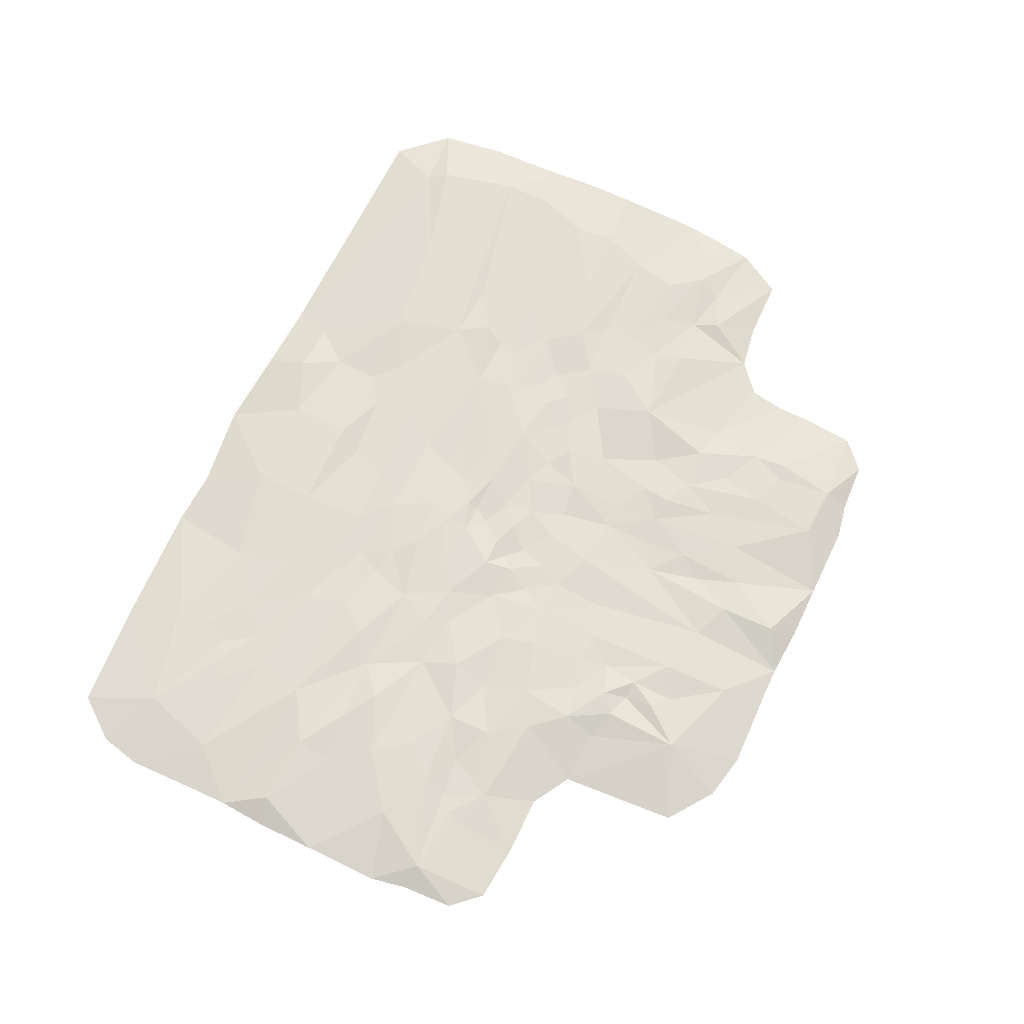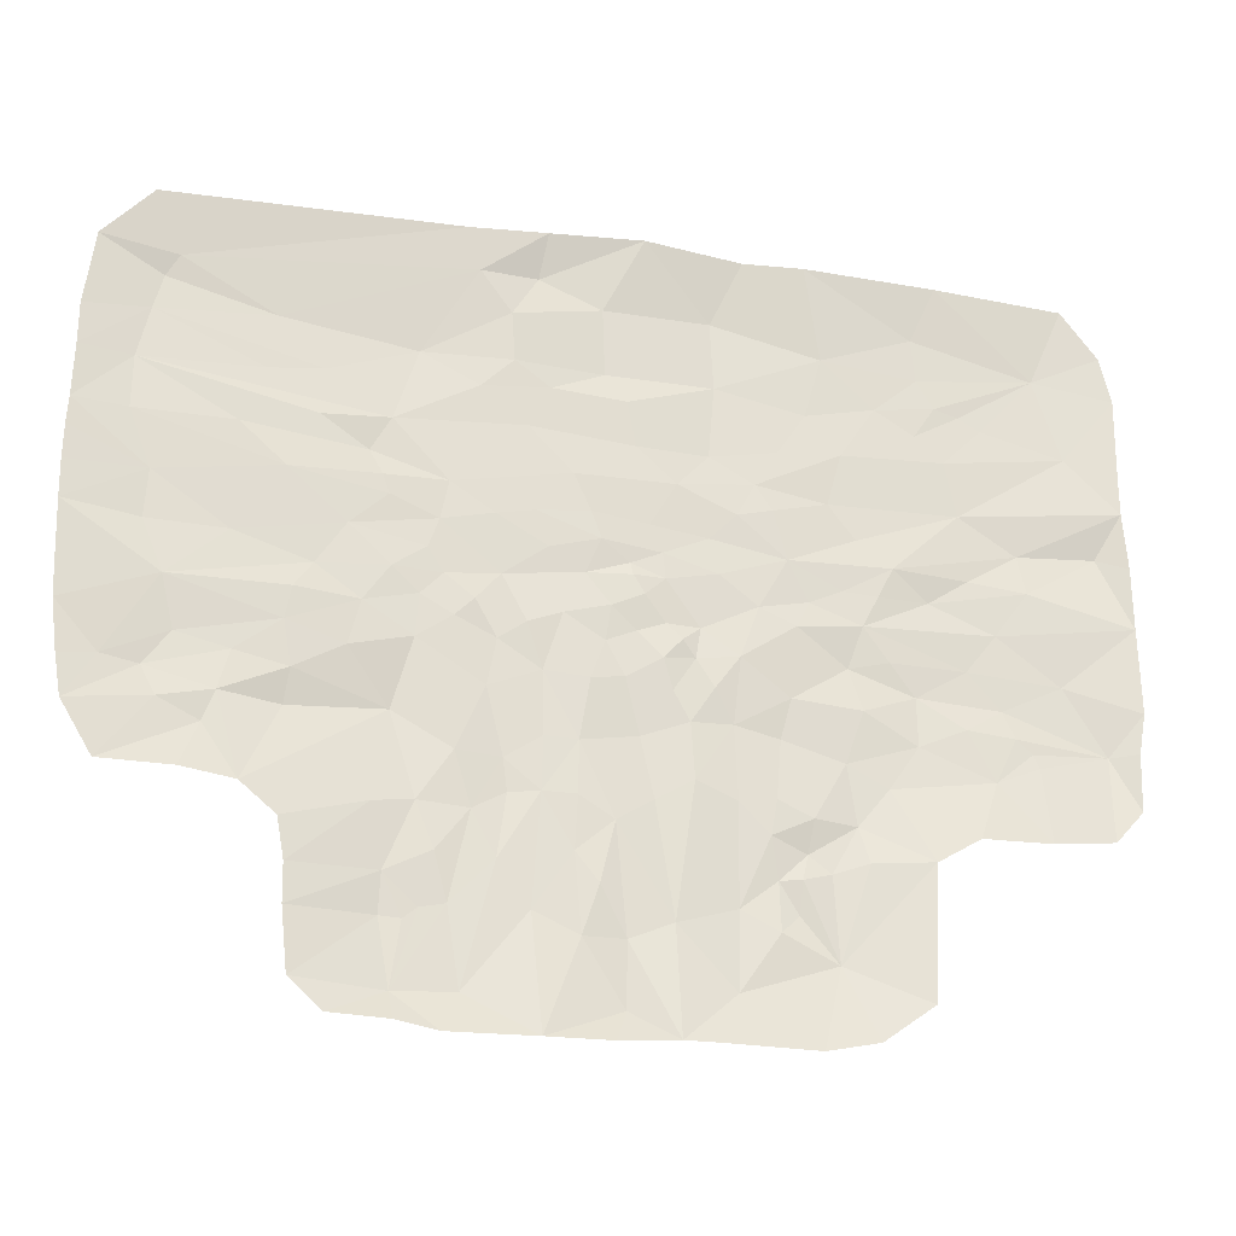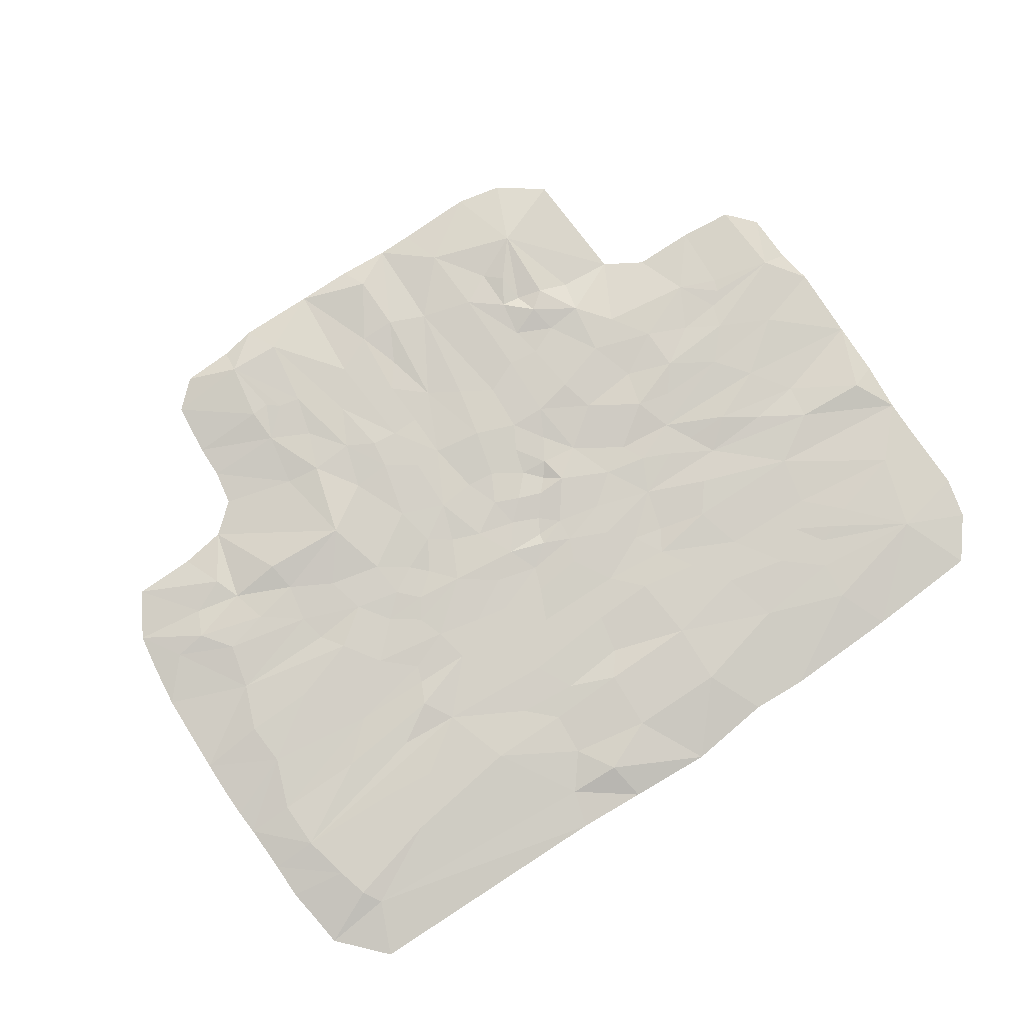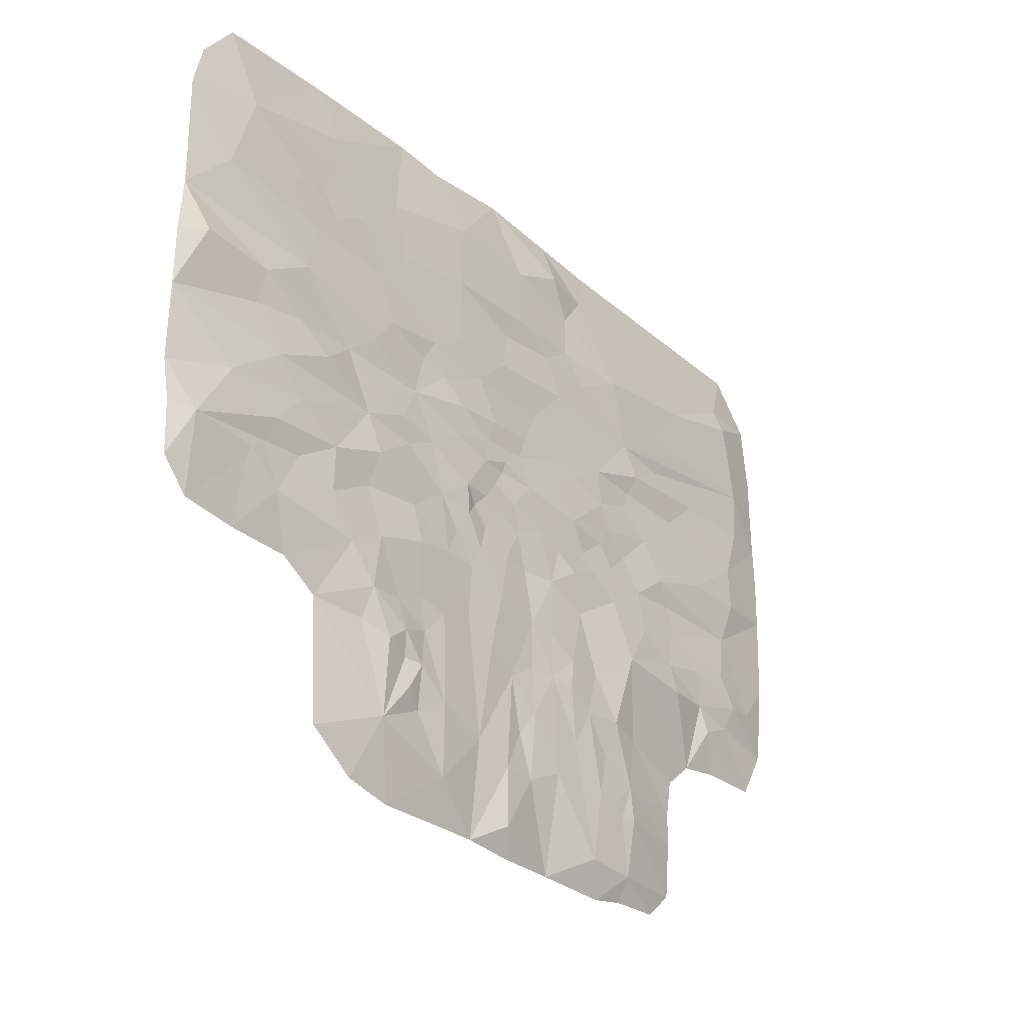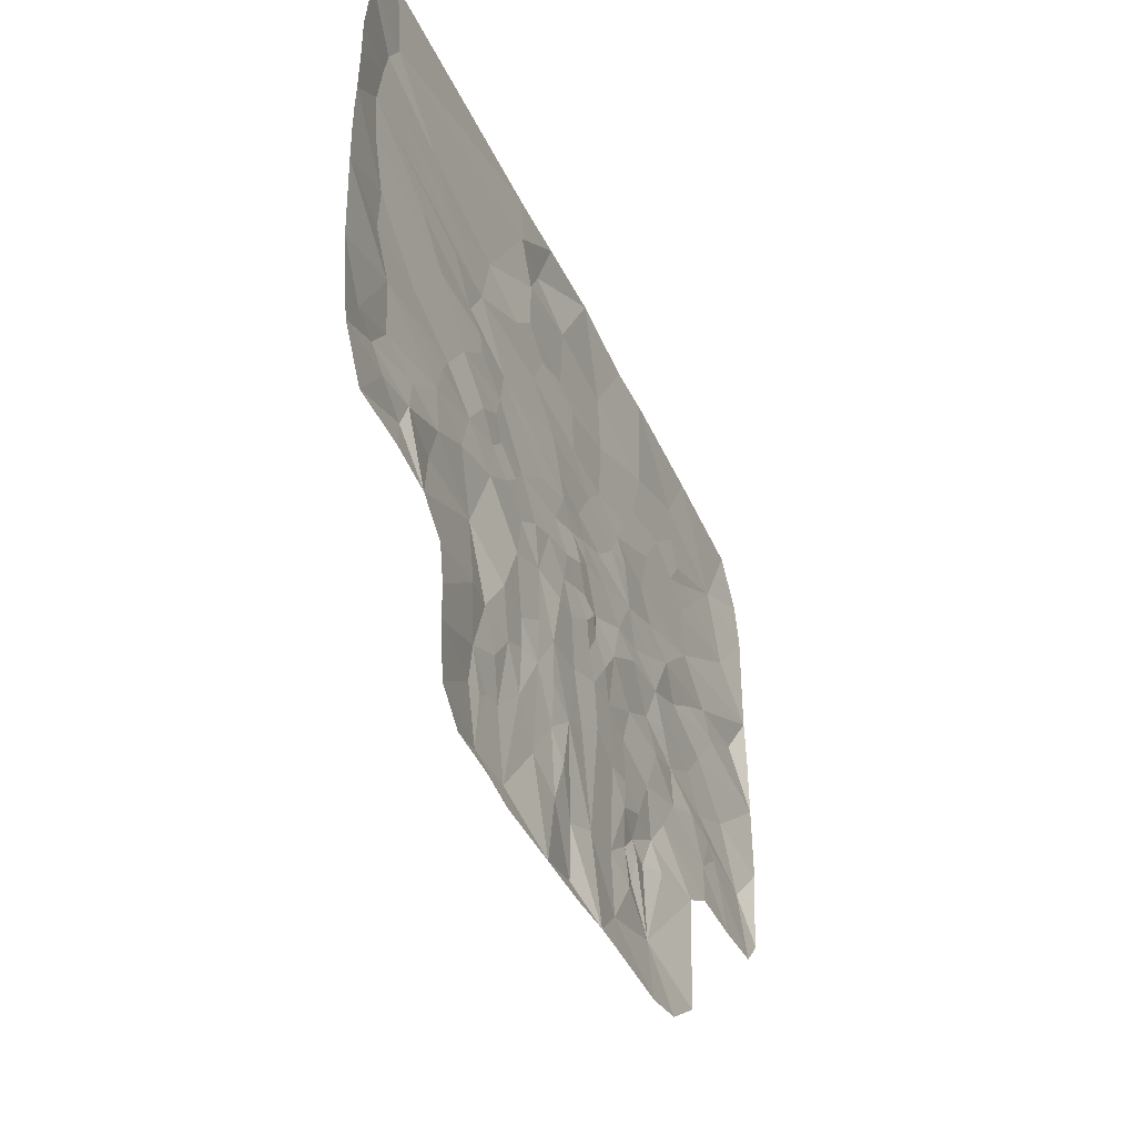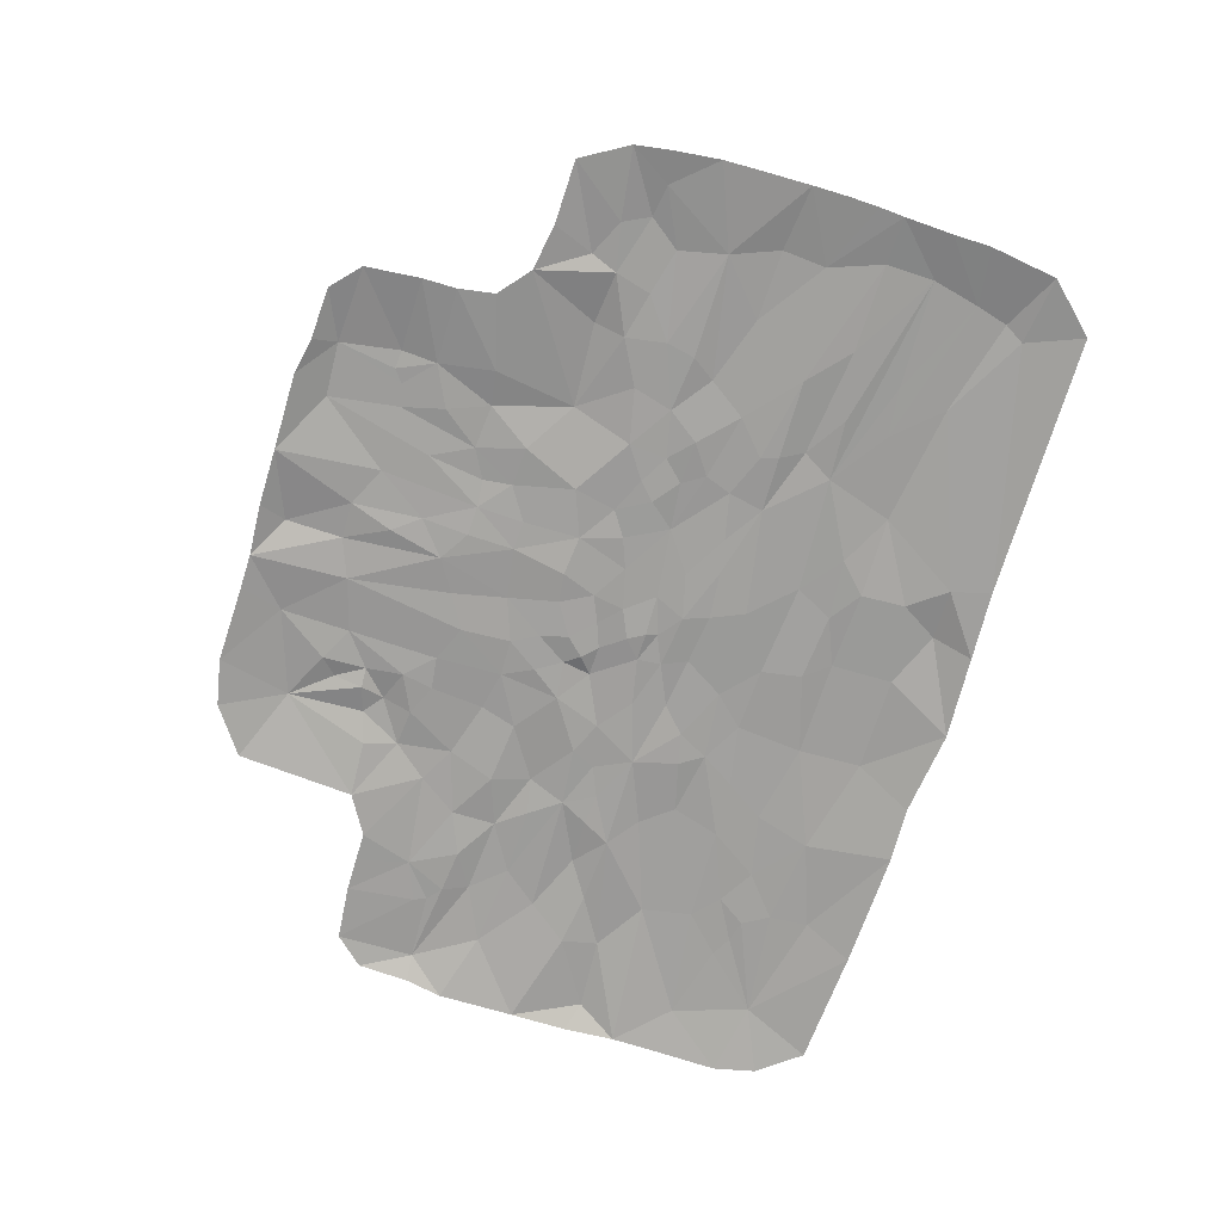
<metadata>
{"format":"obj","ext":"obj","renderer":"f3d","projection":"perspective","resolution":1024,"background":"white","views":[{"elev":67.2,"azim":114.9,"up":"+Y"},{"elev":-24.7,"azim":-14.1,"up":"+Z"},{"elev":80.0,"azim":-34.0,"up":"+Y"},{"elev":-28.6,"azim":128.8,"up":"+Z"},{"elev":-41.7,"azim":-67.0,"up":"+Z"},{"elev":-71.0,"azim":-107.7,"up":"+Y"}]}
</metadata>
<code>
v 171 20.19 -422.4
v -104.8 1e-06 -624.5
v -302.1 1e-06 -615.5
v -451.8 1e-06 -472.4
v 280.5 1e-06 -618.3
v 441.8 1e-06 -542.5
v 394.5 20.18 -227.9
v -160.1 20.23 -232.9
v -228 16.47 -228.6
v -106.8 17.4 -277.3
v 13.42 18.1 -478
v 453.4 1e-06 -337.6
v -453 1e-06 -413.4
v -441.8 1e-06 -567.6
v -231.7 20.74 -446.9
v -202.5 20.41 -310
v 306.5 22.9 -360.5
v 346.4 23.37 -287.5
v -278.6 21.26 -304.6
v 332 21.91 -194.6
v 272.7 25.71 -333.9
v -251.7 17.32 -374.7
v -167 18.06 -379.1
v -3.813 12.55 -311.3
v -54.93 15.15 -198.6
v -25.78 11.2 -404.4
v 217.7 15.42 -313.5
v -306.1 17.38 -573.6
v 361.7 1e-06 -600.9
v 79.41 13.57 -450.9
v -323.4 21.36 -471.1
v 261.6 15.22 -374.5
v 166.9 14.07 -542.9
v 84.24 1e-06 -616.7
v 144.6 1e-06 -616.5
v -213 18.52 -568
v 313.6 20.86 -491.9
v 257.6 22.52 -424.8
v 228 20.63 -377.2
v -270.2 20.24 -455.9
v 12.58 18.66 -577.3
v -518.5 1e-06 -306.5
v -60.12 15.94 -359.5
v 359.2 11.43 -343.9
v -56.25 13.61 -278.8
v -391.8 1e-06 -612.3
v -5.447 1e-06 -623.4
v 228.7 14.25 -452.9
v -50.18 14.49 -479.3
v -316.4 31.55 -173.9
v 31.91 19.17 -183.4
v 167.8 18.88 -153.2
v -321.3 17.2 -409.9
v -291.6 19.59 -473.2
v -238.2 1e-06 -627.1
v -118.6 17.62 -447.3
v 237.2 23.97 -166.6
v -104.7 16.97 -196.3
v 52.15 16.54 -275.8
v 109.5 14.32 -241.3
v 171.8 16.13 -267.3
v 227.4 16.13 -259.4
v 281.7 17.83 -282.4
v -153.2 22.07 -282.4
v -339.1 11.51 -314.9
v -464.2 1e-06 -351.1
v -708.7 1e-06 -293.7
v -777.4 1e-06 -70.98
v -782.5 1e-06 190.2
v 499.2 14.33 299.7
v 780.8 1e-06 51.55
v -547.4 17.74 65.6
v 771.8 1e-06 -145.8
v -767.5 1e-06 -150.4
v -553.1 11.37 -176.6
v 628.7 1e-06 -295.4
v -329.8 16.63 267.9
v -324 11.59 34.28
v 340.1 23.3 -48.01
v 358.6 15.35 -113.9
v -330.4 12.75 144.8
v 362.3 14.34 17.6
v -663.1 15.55 143.5
v -777.4 1e-06 318.1
v 607.1 18.51 158.4
v 520.8 1e-06 -297.1
v -712.4 8.979 -141.3
v 723.9 1e-06 -285.5
v 570.8 21.11 -91.87
v 440.2 21.37 -83.62
v -244.9 16.87 177.9
v 440.4 18.63 -160
v -599 1e-06 -294.4
v 512 13.19 -129
v 519.1 19.8 -35.4
v 411.3 11.93 114
v -362.8 14.58 -21.1
v -257.5 16.02 116.3
v 334 15.68 70.59
v 527.5 17.43 108.6
v 338.3 14.5 292.2
v 728.3 15.86 -150.9
v -462.1 25.23 -184.8
v 518 16.87 213.6
v 620.1 11.88 -178.6
v -455.2 16.12 -131.5
v -570.6 14.69 -223.2
v 690.5 10.55 326.5
v 773 1e-06 240.6
v 772.8 1e-06 300.9
v 663.5 16.38 -47.12
v -782.5 1e-06 77.27
v -655.5 17.45 -148.4
v 586.5 13.14 -135.8
v -636.1 11.29 -13.64
v -615.9 18.34 -94.4
v 731.9 17.63 167.2
v 466.1 21.56 68.34
v -430.6 18.12 28.55
v -696.3 16.39 317.5
v 387.2 13.45 66.44
v -380.1 16.59 -89.62
v -386.6 14.87 93.92
v 768.6 1e-06 -235.4
v -633.5 9.493 -194.5
v -783.4 1e-06 136.3
v -536.2 16.56 -113.9
v -757 1e-06 -213.5
v 779.8 1e-06 150.9
v -779.9 1e-06 233.6
v 617.7 10.9 96.36
v 252 14.13 110.5
v 205 14.92 227
v -467.9 13.96 -62.27
v 553 11.87 -206.4
v -475.9 12.35 170.6
v 569.8 1e-06 -296.6
v 611.7 13.85 -157
v -780 1e-06 0.5139
v 783.4 1e-06 -81.91
v 566.3 17.23 25.2
v 283.1 17.46 47.92
v 262.7 13.16 6.261
v 358.2 17.75 156.1
v 316.2 17.93 210
v 401.7 16.98 -34.63
v -273.7 14.82 70.23
v -287.5 14.39 -68.45
v -341.1 12.42 174.5
v -360.3 20.89 214.5
v -433.2 12.46 258.7
v 88.17 16.55 214
v 47.03 16.95 144.4
v 27.89 18.36 269.2
v -546.3 11.74 232.8
v -697.4 12.63 233.5
v -668 15.77 67.62
v 207.5 15.98 31.84
v 121.8 20.47 -9.409
v 252.9 18.11 -104.4
v 149 16.83 77.34
v -17.88 15.01 -44.98
v -205.2 12.01 -2.497
v -24.53 12.19 111.1
v -167.1 19.37 42.86
v 10.38 14.04 -98.07
v 69.96 15.1 60.05
v -120.3 13.58 145.4
v -185.7 16.67 -130.3
v -249.3 16 32.69
v -107.1 17.34 -98.59
v -39.98 11.4 -104.9
v -79.27 13 -9.276
v -47.32 17.23 57.5
v 18.15 16.43 79.61
v 66.14 16.62 101.3
v 135.8 19.88 133.6
v 177.3 13.67 174.1
v 104.4 16.43 -155.8
v 78.92 14.07 -111.4
v 64.92 11.31 -64.03
v 27.58 15.86 -25.04
v -10.21 12.45 9.118
v -100.8 14.65 90.81
v -178.1 15.43 134.5
v -39.96 12.89 153.8
v -65.74 12.61 210.8
v -132.8 18 282.2
v 230.3 11.95 186.9
v -685.4 1e-06 583.2
v 774.7 1e-06 432.9
v -770.1 1e-06 435.4
v 698.9 1e-06 580
v 141.9 21.32 490.4
v -108.8 1e-06 599.5
v -499.2 21.32 413.4
v -203.5 16.4 337.7
v -99.6 17.14 348.1
v 493.9 1e-06 591.6
v -229.5 1e-06 591.7
v -160.2 12.31 462.5
v 462.5 14.51 434.8
v 311.7 13.92 449.6
v 146.5 19.45 381.1
v 455.8 15.49 340.2
v -120 19.4 529
v 394.2 16.25 377.2
v 757.2 1e-06 505.8
v -643.5 13.99 488.5
v -762 1e-06 500.1
v -677.7 19.1 399.7
v 488.6 13.79 390.2
v 648.8 13.99 457.4
v 526.9 15.86 380.6
v 188.4 0 591.7
v 455.8 13.13 502.8
v -292.7 23.48 384.8
v -154.4 15.2 386
v -511.1 18.8 325.4
v 560.9 15.11 361.2
v -662.9 20.59 455.1
v 136.8 18.39 265.8
v -209.5 6.54 524.9
v -777.4 1e-06 383.2
v -427.5 19.63 335.3
v 240.9 16 285
v 285.8 17.38 353.2
v 285.4 1e-06 597.3
v 37.82 1e-06 609
v -23.36 15.93 488.1
v -18.54 21.35 382.4
v 13.4 13.6 338.4
v 178.2 13.05 -49.61
v 113.1 16.55 -58.74
v -130.9 12.61 -29.7
v -171.8 17.53 -57.58
v -233.7 13.89 -30.54
v -283 14.26 -3.078
v -458.9 11.62 -12.81
v 93.04 11.12 -33.18
v 70.23 16.86 -8.596
v 38.44 11.41 31.12
v 21.56 11.68 59.73
v 139.8 12.78 -102
f 4 13 53
f 53 54 31
f 3 28 55
f 1 48 33
f 2 36 56
f 18 12 44
f 25 51 24
f 64 16 8
f 10 43 56
f 50 19 65
f 53 22 40
f 11 24 30
f 30 24 59
f 11 26 24
f 5 35 33
f 11 34 41
f 14 28 46
f 2 41 47
f 56 49 2
f 46 28 3
f 21 17 32
f 41 34 47
f 4 31 14
f 53 31 4
f 18 20 7
f 18 21 63
f 33 34 30
f 33 35 34
f 30 34 11
f 33 30 1
f 6 29 37
f 39 48 1
f 48 38 37
f 39 38 48
f 32 39 21
f 40 54 53
f 54 40 28
f 28 40 15
f 9 8 16
f 19 9 16
f 24 26 43
f 42 50 65 66
f 40 22 15
f 53 19 22
f 18 17 21
f 56 23 10
f 45 43 10
f 49 56 43
f 10 64 8
f 15 16 23
f 63 21 27
f 44 17 18
f 6 37 12
f 37 44 12
f 17 44 37
f 9 19 50
f 24 45 25
f 43 45 24
f 16 22 19
f 16 15 22
f 49 26 11
f 26 49 43
f 41 49 11
f 2 49 41
f 23 36 15
f 56 36 23
f 21 39 27
f 39 1 27
f 33 37 5
f 33 48 37
f 25 45 10
f 55 36 2
f 36 28 15
f 55 28 36
f 32 38 39
f 37 38 32
f 5 37 29
f 17 37 32
f 31 28 14
f 31 54 28
f 62 63 27
f 61 62 27
f 61 27 1
f 60 61 1 30
f 59 60 30
f 25 10 58
f 8 58 10
f 59 24 51
f 60 179 52
f 52 61 60
f 52 57 62 61
f 57 20 63 62
f 18 63 20
f 7 12 18
f 23 64 10
f 23 16 64
f 65 19 53
f 65 53 13
f 66 65 13
f 76 137 135
f 135 138 105
f 81 149 91
f 69 130 83
f 73 102 140
f 69 83 126
f 68 87 74
f 71 111 141
f 75 113 127
f 123 78 119
f 81 91 98
f 132 177 178
f 98 147 123
f 106 50 103
f 97 239 119
f 123 119 72
f 72 119 115
f 99 132 96
f 146 90 79
f 82 118 141
f 20 92 7
f 135 94 114
f 85 96 104
f 104 96 144
f 85 100 96
f 134 116 115
f 67 128 125
f 112 115 139
f 149 150 91
f 134 106 127
f 106 103 75
f 85 109 117
f 88 102 124
f 71 117 129
f 141 131 71
f 124 102 73
f 117 109 129
f 75 103 42
f 42 103 50
f 76 105 88
f 135 105 76
f 120 155 156
f 123 136 81
f 136 123 83
f 127 106 75
f 50 106 122
f 107 93 67
f 107 42 93
f 108 109 104
f 108 110 109
f 104 109 85
f 108 104 70
f 97 148 122
f 97 78 238
f 157 112 83
f 72 157 83
f 139 115 68
f 113 128 87
f 125 113 75
f 125 128 113
f 114 138 135
f 138 114 102
f 102 114 89
f 115 116 87
f 115 87 68
f 80 79 90
f 92 80 90
f 96 100 118
f 114 94 89
f 135 92 94
f 141 95 82
f 121 118 82
f 131 141 118
f 82 146 79
f 89 90 95
f 115 119 239
f 97 119 78
f 80 92 20
f 132 178 189
f 96 121 99
f 118 121 96
f 187 188 154 152
f 150 151 77
f 50 122 148
f 134 97 122
f 123 147 78
f 98 123 81
f 90 94 92
f 90 89 94
f 131 100 85
f 100 131 118
f 117 131 85
f 71 131 117
f 127 116 134
f 127 113 116
f 116 113 87
f 95 111 89
f 141 111 95
f 126 83 112
f 99 121 82
f 140 111 71
f 111 102 89
f 140 102 111
f 120 130 84
f 156 130 120
f 125 107 67
f 107 75 42
f 125 75 107
f 106 134 122
f 123 72 83
f 105 102 88
f 105 138 102
f 87 128 74
f 135 137 86
f 145 101 70 104
f 144 145 104
f 99 82 142
f 143 142 82
f 79 143 82
f 144 96 132
f 132 189 145 144
f 133 101 145
f 95 146 82
f 95 90 146
f 7 92 135
f 7 135 86
f 12 7 86
f 81 136 149
f 150 155 120 151
f 152 153 186 187
f 152 154 222
f 136 155 150 149
f 156 155 136
f 83 130 156
f 156 136 83
f 115 157 72
f 115 112 157
f 161 176 177 132
f 80 160 79
f 143 158 142
f 158 132 142
f 164 186 153
f 166 172 162
f 238 78 170
f 233 234 159
f 159 241 242 167
f 242 243 167
f 184 185 168 164
f 91 168 185
f 148 169 9 50
f 165 170 147
f 172 171 173 162
f 52 160 57
f 234 240 159
f 57 160 80 20
f 25 172 166 51
f 25 171 172
f 8 169 171 58
f 58 171 25
f 165 235 236 163
f 9 169 8
f 158 159 167 161
f 159 240 241
f 158 161 132
f 142 132 99
f 233 159 158
f 143 233 158
f 167 176 161
f 147 170 78
f 165 147 98
f 167 243 175
f 163 170 165
f 236 237 163
f 237 238 170 163
f 173 235 165
f 174 173 165
f 164 174 184
f 176 175 164
f 177 176 153
f 178 177 153 152
f 133 178 152
f 51 179 60 59
f 51 180 179
f 51 166 181 180
f 182 181 166 162
f 183 182 162
f 183 173 174
f 184 174 165
f 165 98 185 184
f 91 185 98
f 167 175 176
f 153 176 164
f 164 168 186
f 187 186 168 91
f 91 77 188 187
f 189 178 133
f 145 189 133
f 196 221 209
f 70 220 108
f 203 228 216
f 198 188 197
f 201 223 206
f 195 223 200
f 77 120 219
f 198 232 154 188
f 191 110 108
f 225 211 196
f 206 229 230
f 212 207 202
f 205 207 212
f 202 207 203
f 225 77 219
f 217 197 77
f 209 210 190
f 219 211 225
f 196 211 221
f 198 231 232
f 203 204 194
f 203 207 227
f 120 84 211
f 211 224 192
f 211 84 224
f 193 208 213
f 192 210 211
f 205 220 70
f 220 214 213
f 205 214 220
f 227 207 101
f 216 202 203
f 193 213 199
f 213 216 199
f 202 216 213
f 209 223 196
f 200 223 209
f 206 223 195
f 206 230 201
f 217 223 201
f 225 196 217
f 197 218 198
f 217 218 197
f 201 218 217
f 216 228 199
f 207 205 101
f 205 70 101
f 108 213 191
f 108 220 213
f 210 221 211
f 209 221 210
f 212 214 205
f 213 214 212
f 209 190 200
f 225 217 77
f 219 120 211
f 191 213 208
f 202 213 212
f 226 227 101
f 133 226 101
f 194 229 215
f 222 226 133
f 222 204 227 226
f 203 227 204
f 194 215 228 203
f 120 77 151
f 196 223 217
f 154 232 204 222
f 230 194 204 231
f 232 231 204
f 230 231 218 201
f 231 198 218
f 229 206 195
f 230 229 194
f 152 222 133
f 197 188 77
f 91 150 77
f 160 233 143 79
f 52 233 160
f 52 244 233
f 180 181 234
f 162 173 183
f 173 171 235
f 236 235 171
f 171 169 236
f 148 237 236 169
f 148 238 237
f 97 238 148
f 175 174 164
f 134 239 97
f 115 239 134
f 179 244 52
f 234 181 240
f 241 240 181 182
f 242 241 182 183
f 183 174 243 242
f 175 243 174
f 179 180 234 244
f 233 244 234

</code>
